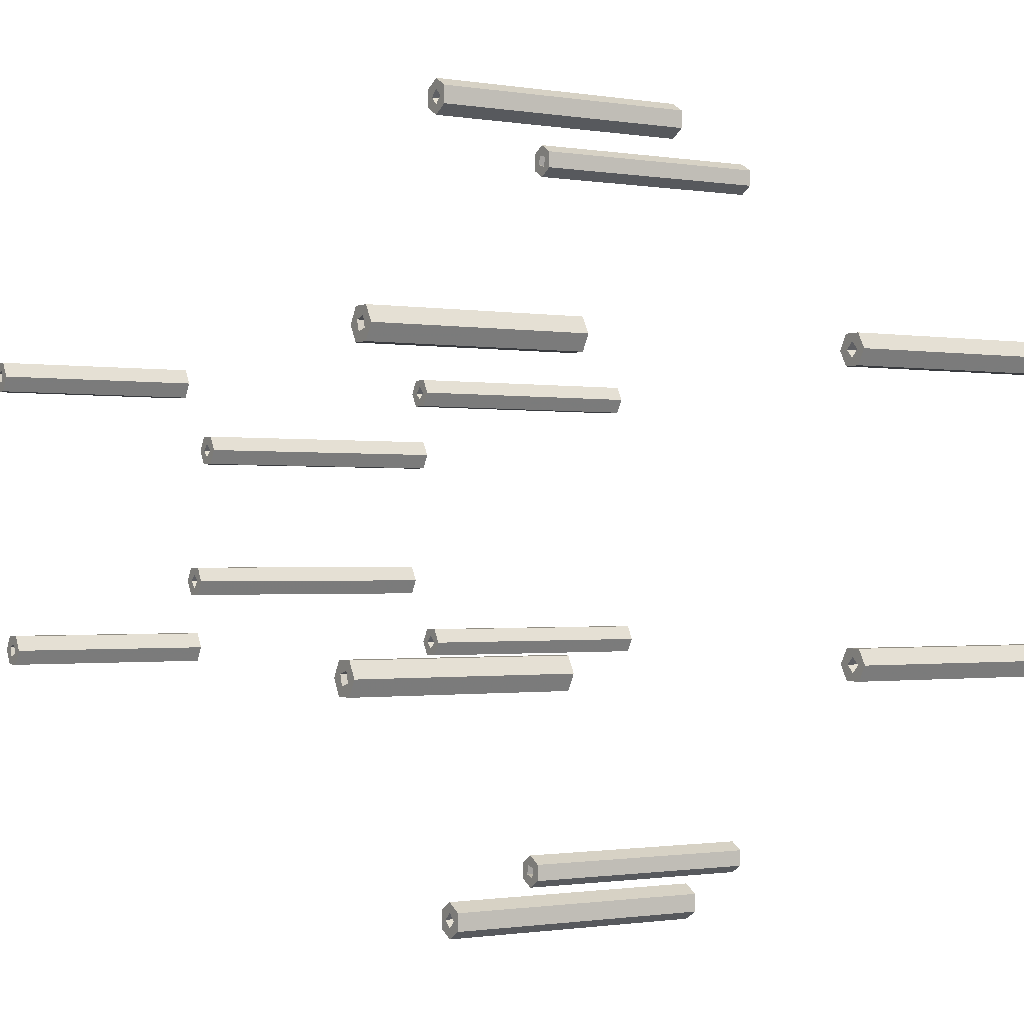
<metadata>
{"format":"obj","ext":"obj","renderer":"f3d","projection":"perspective","resolution":1024,"background":"white","views":[{"elev":-1.0,"azim":-121.8,"up":"+Y"}]}
</metadata>
<code>
o bars
v -0.09889 -0.024 0.0045
v -0.09889 -0.024 0.0395
v -0.09889 -0.024 0.092
v -0.09889 -0.024 0.137
v -0.09889 0.024 0.007
v -0.09889 0.024 0.042
v -0.09889 0.024 0.092
v -0.09889 0.024 0.137
v -0.09744 -0.0265 0.0045
v -0.09744 -0.0265 0.0395
v -0.09744 -0.0265 0.092
v -0.09744 -0.0265 0.137
v -0.09744 -0.0215 0.0045
v -0.09744 -0.0215 0.0395
v -0.09744 -0.0215 0.092
v -0.09744 -0.0215 0.137
v -0.09744 0.0215 0.007
v -0.09744 0.0215 0.042
v -0.09744 0.0215 0.092
v -0.09744 0.0215 0.137
v -0.09744 0.0265 0.007
v -0.09744 0.0265 0.042
v -0.09744 0.0265 0.092
v -0.09744 0.0265 0.137
v -0.09725 -0.024 0.092
v -0.09725 -0.024 0.102
v -0.09725 -0.024 0.127
v -0.09725 -0.024 0.137
v -0.09725 0.024 0.092
v -0.09725 0.024 0.102
v -0.09725 0.024 0.127
v -0.09725 0.024 0.137
v -0.09708 -0.02463 0.0045
v -0.09708 -0.02463 0.0145
v -0.09708 -0.02463 0.0295
v -0.09708 -0.02463 0.0395
v -0.09708 0.02337 0.007
v -0.09708 0.02337 0.017
v -0.09708 0.02337 0.032
v -0.09708 0.02337 0.042
v -0.09663 -0.02292 0.0045
v -0.09663 -0.02292 0.0395
v -0.09663 -0.02292 0.0145
v -0.09663 -0.02292 0.0295
v -0.09663 0.02508 0.007
v -0.09663 0.02508 0.042
v -0.09663 0.02508 0.017
v -0.09663 0.02508 0.032
v -0.096 -0.02525 0.092
v -0.096 -0.02525 0.102
v -0.096 -0.02525 0.127
v -0.096 -0.02525 0.137
v -0.096 -0.024 0.01525
v -0.096 -0.024 0.02875
v -0.096 -0.024 0.1028
v -0.096 -0.024 0.1262
v -0.096 -0.02275 0.092
v -0.096 -0.02275 0.102
v -0.096 -0.02275 0.127
v -0.096 -0.02275 0.137
v -0.096 0.02275 0.092
v -0.096 0.02275 0.102
v -0.096 0.02275 0.127
v -0.096 0.02275 0.137
v -0.096 0.024 0.01775
v -0.096 0.024 0.03125
v -0.096 0.024 0.1028
v -0.096 0.024 0.1262
v -0.096 0.02525 0.092
v -0.096 0.02525 0.102
v -0.096 0.02525 0.127
v -0.096 0.02525 0.137
v -0.09538 -0.02508 0.0145
v -0.09538 -0.02508 0.0295
v -0.09538 -0.02508 0.0045
v -0.09538 -0.02508 0.0395
v -0.09538 0.02292 0.017
v -0.09538 0.02292 0.032
v -0.09538 0.02292 0.007
v -0.09538 0.02292 0.042
v -0.09492 -0.02337 0.0045
v -0.09492 -0.02337 0.0145
v -0.09492 -0.02337 0.0295
v -0.09492 -0.02337 0.0395
v -0.09492 0.02463 0.007
v -0.09492 0.02463 0.017
v -0.09492 0.02463 0.032
v -0.09492 0.02463 0.042
v -0.09475 -0.024 0.092
v -0.09475 -0.024 0.102
v -0.09475 -0.024 0.127
v -0.09475 -0.024 0.137
v -0.09475 0.024 0.092
v -0.09475 0.024 0.102
v -0.09475 0.024 0.127
v -0.09475 0.024 0.137
v -0.09456 -0.0265 0.0045
v -0.09456 -0.0265 0.0395
v -0.09456 -0.0265 0.092
v -0.09456 -0.0265 0.137
v -0.09456 -0.0215 0.0045
v -0.09456 -0.0215 0.0395
v -0.09456 -0.0215 0.092
v -0.09456 -0.0215 0.137
v -0.09456 0.0215 0.007
v -0.09456 0.0215 0.042
v -0.09456 0.0215 0.092
v -0.09456 0.0215 0.137
v -0.09456 0.0265 0.007
v -0.09456 0.0265 0.042
v -0.09456 0.0265 0.092
v -0.09456 0.0265 0.137
v -0.09311 -0.024 0.0045
v -0.09311 -0.024 0.0395
v -0.09311 -0.024 0.092
v -0.09311 -0.024 0.137
v -0.09311 0.024 0.007
v -0.09311 0.024 0.042
v -0.09311 0.024 0.092
v -0.09311 0.024 0.137
v -0.0585 -0.06544 0.0445
v -0.0585 -0.06544 0.0895
v -0.0585 -0.06256 0.0445
v -0.0585 -0.06256 0.0895
v -0.0585 0.06256 0.042
v -0.0585 0.06256 0.087
v -0.0585 0.06544 0.042
v -0.0585 0.06544 0.087
v -0.05725 -0.064 0.0445
v -0.05725 -0.064 0.0545
v -0.05725 -0.064 0.0795
v -0.05725 -0.064 0.0895
v -0.05725 0.064 0.042
v -0.05725 0.064 0.052
v -0.05725 0.064 0.077
v -0.05725 0.064 0.087
v -0.056 -0.06689 0.0445
v -0.056 -0.06689 0.0895
v -0.056 -0.06525 0.0445
v -0.056 -0.06525 0.0545
v -0.056 -0.06525 0.0795
v -0.056 -0.06525 0.0895
v -0.056 -0.064 0.05525
v -0.056 -0.064 0.07875
v -0.056 -0.06275 0.0445
v -0.056 -0.06275 0.0545
v -0.056 -0.06275 0.0795
v -0.056 -0.06275 0.0895
v -0.056 -0.06111 0.0445
v -0.056 -0.06111 0.0895
v -0.056 0.06111 0.042
v -0.056 0.06111 0.087
v -0.056 0.06275 0.042
v -0.056 0.06275 0.052
v -0.056 0.06275 0.077
v -0.056 0.06275 0.087
v -0.056 0.064 0.05275
v -0.056 0.064 0.07625
v -0.056 0.06525 0.042
v -0.056 0.06525 0.052
v -0.056 0.06525 0.077
v -0.056 0.06525 0.087
v -0.056 0.06689 0.042
v -0.056 0.06689 0.087
v -0.05475 -0.064 0.0445
v -0.05475 -0.064 0.0545
v -0.05475 -0.064 0.0795
v -0.05475 -0.064 0.0895
v -0.05475 0.064 0.042
v -0.05475 0.064 0.052
v -0.05475 0.064 0.077
v -0.05475 0.064 0.087
v -0.0535 -0.06544 0.0445
v -0.0535 -0.06544 0.0895
v -0.0535 -0.06256 0.0445
v -0.0535 -0.06256 0.0895
v -0.0535 0.06256 0.042
v -0.0535 0.06256 0.087
v -0.0535 0.06544 0.042
v -0.0535 0.06544 0.087
v -0.0105 -0.06544 0.0895
v -0.0105 -0.06544 0.1345
v -0.0105 -0.06256 0.0895
v -0.0105 -0.06256 0.1345
v -0.0105 0.06256 0.092
v -0.0105 0.06256 0.137
v -0.0105 0.06544 0.092
v -0.0105 0.06544 0.137
v -0.009083 -0.06338 0.0995
v -0.009083 -0.06338 0.1245
v -0.009083 0.06463 0.102
v -0.009083 0.06463 0.127
v -0.009082 -0.06338 0.0895
v -0.009082 -0.06338 0.1345
v -0.009082 0.06463 0.092
v -0.009082 0.06463 0.137
v -0.008625 -0.06508 0.0895
v -0.008625 -0.06508 0.0995
v -0.008625 -0.06508 0.1245
v -0.008625 -0.06508 0.1345
v -0.008625 0.06292 0.092
v -0.008625 0.06292 0.102
v -0.008625 0.06292 0.127
v -0.008625 0.06292 0.137
v -0.008 -0.06689 0.0895
v -0.008 -0.06689 0.1345
v -0.008 -0.064 0.1003
v -0.008 -0.064 0.1237
v -0.008 -0.06111 0.0895
v -0.008 -0.06111 0.1345
v -0.008 0.06111 0.092
v -0.008 0.06111 0.137
v -0.008 0.064 0.1028
v -0.008 0.064 0.1262
v -0.008 0.06689 0.092
v -0.008 0.06689 0.137
v -0.007375 -0.06292 0.0895
v -0.007375 -0.06292 0.0995
v -0.007375 -0.06292 0.1245
v -0.007375 -0.06292 0.1345
v -0.007375 0.06508 0.092
v -0.007375 0.06508 0.102
v -0.007375 0.06508 0.127
v -0.007375 0.06508 0.137
v -0.006918 -0.06463 0.0895
v -0.006918 -0.06463 0.1345
v -0.006918 0.06338 0.092
v -0.006918 0.06338 0.137
v -0.006917 -0.06463 0.0995
v -0.006917 -0.06463 0.1245
v -0.006917 0.06338 0.102
v -0.006917 0.06338 0.127
v -0.0055 -0.06544 0.0895
v -0.0055 -0.06544 0.1345
v -0.0055 -0.06256 0.0895
v -0.0055 -0.06256 0.1345
v -0.0055 0.06256 0.092
v -0.0055 0.06256 0.137
v -0.0055 0.06544 0.092
v -0.0055 0.06544 0.137
v 0.02911 -0.024 0.007
v 0.02911 -0.024 0.042
v 0.02911 -0.024 0.092
v 0.02911 -0.024 0.137
v 0.02911 -0.012 0.042
v 0.02911 -0.012 0.087
v 0.02911 0.012 0.0445
v 0.02911 0.012 0.0895
v 0.02911 0.024 0.0045
v 0.02911 0.024 0.0395
v 0.02911 0.024 0.0895
v 0.02911 0.024 0.1345
v 0.03056 -0.0265 0.007
v 0.03056 -0.0265 0.042
v 0.03056 -0.0265 0.092
v 0.03056 -0.0265 0.137
v 0.03056 -0.0215 0.007
v 0.03056 -0.0215 0.042
v 0.03056 -0.0215 0.092
v 0.03056 -0.0215 0.137
v 0.03056 -0.0145 0.042
v 0.03056 -0.0145 0.087
v 0.03056 -0.0095 0.042
v 0.03056 -0.0095 0.087
v 0.03056 0.0095 0.0445
v 0.03056 0.0095 0.0895
v 0.03056 0.0145 0.0445
v 0.03056 0.0145 0.0895
v 0.03056 0.0215 0.0045
v 0.03056 0.0215 0.0395
v 0.03056 0.0215 0.0895
v 0.03056 0.0215 0.1345
v 0.03056 0.0265 0.0045
v 0.03056 0.0265 0.0395
v 0.03056 0.0265 0.0895
v 0.03056 0.0265 0.1345
v 0.03075 -0.024 0.092
v 0.03075 -0.024 0.102
v 0.03075 -0.024 0.127
v 0.03075 -0.024 0.137
v 0.03075 -0.012 0.042
v 0.03075 -0.012 0.052
v 0.03075 -0.012 0.077
v 0.03075 -0.012 0.087
v 0.03075 0.012 0.0445
v 0.03075 0.012 0.0545
v 0.03075 0.012 0.0795
v 0.03075 0.012 0.0895
v 0.03075 0.024 0.0895
v 0.03075 0.024 0.0995
v 0.03075 0.024 0.1245
v 0.03075 0.024 0.1345
v 0.03092 -0.02463 0.007
v 0.03092 -0.02463 0.017
v 0.03092 -0.02463 0.032
v 0.03092 -0.02463 0.042
v 0.03092 0.02337 0.0045
v 0.03092 0.02337 0.0145
v 0.03092 0.02337 0.0295
v 0.03092 0.02337 0.0395
v 0.03138 -0.02292 0.007
v 0.03138 -0.02292 0.042
v 0.03138 -0.02292 0.017
v 0.03138 -0.02292 0.032
v 0.03138 0.02508 0.0045
v 0.03138 0.02508 0.0395
v 0.03138 0.02508 0.0145
v 0.03138 0.02508 0.0295
v 0.032 -0.02525 0.092
v 0.032 -0.02525 0.102
v 0.032 -0.02525 0.127
v 0.032 -0.02525 0.137
v 0.032 -0.024 0.01775
v 0.032 -0.024 0.03125
v 0.032 -0.024 0.1028
v 0.032 -0.024 0.1262
v 0.032 -0.02275 0.092
v 0.032 -0.02275 0.102
v 0.032 -0.02275 0.127
v 0.032 -0.02275 0.137
v 0.032 -0.01325 0.042
v 0.032 -0.01325 0.052
v 0.032 -0.01325 0.077
v 0.032 -0.01325 0.087
v 0.032 -0.012 0.05275
v 0.032 -0.012 0.07625
v 0.032 -0.01075 0.042
v 0.032 -0.01075 0.052
v 0.032 -0.01075 0.077
v 0.032 -0.01075 0.087
v 0.032 0.01075 0.0445
v 0.032 0.01075 0.0545
v 0.032 0.01075 0.0795
v 0.032 0.01075 0.0895
v 0.032 0.012 0.05525
v 0.032 0.012 0.07875
v 0.032 0.01325 0.0445
v 0.032 0.01325 0.0545
v 0.032 0.01325 0.0795
v 0.032 0.01325 0.0895
v 0.032 0.02275 0.0895
v 0.032 0.02275 0.0995
v 0.032 0.02275 0.1245
v 0.032 0.02275 0.1345
v 0.032 0.024 0.01525
v 0.032 0.024 0.02875
v 0.032 0.024 0.1003
v 0.032 0.024 0.1237
v 0.032 0.02525 0.0895
v 0.032 0.02525 0.0995
v 0.032 0.02525 0.1245
v 0.032 0.02525 0.1345
v 0.03263 -0.02508 0.017
v 0.03263 -0.02508 0.032
v 0.03263 -0.02508 0.007
v 0.03263 -0.02508 0.042
v 0.03263 0.02292 0.0145
v 0.03263 0.02292 0.0295
v 0.03263 0.02292 0.0045
v 0.03263 0.02292 0.0395
v 0.03308 -0.02337 0.007
v 0.03308 -0.02337 0.017
v 0.03308 -0.02337 0.032
v 0.03308 -0.02337 0.042
v 0.03308 0.02463 0.0045
v 0.03308 0.02463 0.0145
v 0.03308 0.02463 0.0295
v 0.03308 0.02463 0.0395
v 0.03325 -0.024 0.092
v 0.03325 -0.024 0.102
v 0.03325 -0.024 0.127
v 0.03325 -0.024 0.137
v 0.03325 -0.012 0.042
v 0.03325 -0.012 0.052
v 0.03325 -0.012 0.077
v 0.03325 -0.012 0.087
v 0.03325 0.012 0.0445
v 0.03325 0.012 0.0545
v 0.03325 0.012 0.0795
v 0.03325 0.012 0.0895
v 0.03325 0.024 0.0895
v 0.03325 0.024 0.0995
v 0.03325 0.024 0.1245
v 0.03325 0.024 0.1345
v 0.03344 -0.0265 0.007
v 0.03344 -0.0265 0.042
v 0.03344 -0.0265 0.092
v 0.03344 -0.0265 0.137
v 0.03344 -0.0215 0.007
v 0.03344 -0.0215 0.042
v 0.03344 -0.0215 0.092
v 0.03344 -0.0215 0.137
v 0.03344 -0.0145 0.042
v 0.03344 -0.0145 0.087
v 0.03344 -0.0095 0.042
v 0.03344 -0.0095 0.087
v 0.03344 0.0095 0.0445
v 0.03344 0.0095 0.0895
v 0.03344 0.0145 0.0445
v 0.03344 0.0145 0.0895
v 0.03344 0.0215 0.0045
v 0.03344 0.0215 0.0395
v 0.03344 0.0215 0.0895
v 0.03344 0.0215 0.1345
v 0.03344 0.0265 0.0045
v 0.03344 0.0265 0.0395
v 0.03344 0.0265 0.0895
v 0.03344 0.0265 0.1345
v 0.03489 -0.024 0.007
v 0.03489 -0.024 0.042
v 0.03489 -0.024 0.092
v 0.03489 -0.024 0.137
v 0.03489 -0.012 0.042
v 0.03489 -0.012 0.087
v 0.03489 0.012 0.0445
v 0.03489 0.012 0.0895
v 0.03489 0.024 0.0045
v 0.03489 0.024 0.0395
v 0.03489 0.024 0.0895
v 0.03489 0.024 0.1345
f 405 249 273
f 250 273 249
f 274 405 273
f 250 274 273
f 297 269 249
f 270 249 269
f 305 249 405
f 305 297 249
f 250 249 270
f 417 401 269
f 402 269 401
f 359 417 269
f 297 359 269
f 270 269 402
f 418 401 417
f 402 401 418
f 365 405 417
f 406 417 405
f 359 365 417
f 418 417 406
f 305 405 365
f 406 405 274
f 366 365 359
f 307 305 365
f 307 365 366
f 357 359 297
f 357 366 359
f 298 297 305
f 357 297 298
f 298 305 307
f 250 406 274
f 368 418 406
f 306 406 250
f 306 368 406
f 270 402 418
f 360 270 418
f 360 418 368
f 300 250 270
f 360 300 270
f 300 306 250
f 367 368 306
f 358 360 368
f 358 368 367
f 308 306 300
f 367 306 308
f 299 300 360
f 308 300 299
f 358 299 360
f 308 299 346
f 358 346 299
f 367 308 346
f 358 367 346
f 307 366 345
f 357 345 366
f 298 307 345
f 357 298 345
f 101 1 13
f 2 13 1
f 14 101 13
f 2 14 13
f 33 9 1
f 10 1 9
f 41 1 101
f 41 33 1
f 2 1 10
f 113 97 9
f 98 9 97
f 75 113 9
f 33 75 9
f 10 9 98
f 114 97 113
f 98 97 114
f 81 101 113
f 102 113 101
f 75 81 113
f 114 113 102
f 41 101 81
f 102 101 14
f 82 81 75
f 43 41 81
f 43 81 82
f 73 75 33
f 73 82 75
f 34 33 41
f 73 33 34
f 34 41 43
f 2 102 14
f 84 114 102
f 42 102 2
f 42 84 102
f 10 98 114
f 76 10 114
f 76 114 84
f 36 2 10
f 76 36 10
f 36 42 2
f 83 84 42
f 74 76 84
f 74 84 83
f 44 42 36
f 83 42 44
f 35 36 76
f 44 36 35
f 74 35 76
f 44 35 54
f 74 54 35
f 83 44 54
f 74 83 54
f 43 82 53
f 73 53 82
f 34 43 53
f 73 34 53
f 389 241 257
f 242 257 241
f 258 389 257
f 242 258 257
f 293 253 241
f 254 241 253
f 301 241 389
f 301 293 241
f 242 241 254
f 409 385 253
f 386 253 385
f 355 409 253
f 293 355 253
f 254 253 386
f 410 385 409
f 386 385 410
f 361 389 409
f 390 409 389
f 355 361 409
f 410 409 390
f 301 389 361
f 390 389 258
f 362 361 355
f 303 301 361
f 303 361 362
f 353 355 293
f 353 362 355
f 294 293 301
f 353 293 294
f 294 301 303
f 242 390 258
f 364 410 390
f 302 390 242
f 302 364 390
f 254 386 410
f 356 254 410
f 356 410 364
f 296 242 254
f 356 296 254
f 296 302 242
f 363 364 302
f 354 356 364
f 354 364 363
f 304 302 296
f 363 302 304
f 295 296 356
f 304 296 295
f 354 295 356
f 304 295 314
f 354 314 295
f 363 304 314
f 354 363 314
f 303 362 313
f 353 313 362
f 294 303 313
f 353 294 313
f 109 5 21
f 6 21 5
f 22 109 21
f 6 22 21
f 37 17 5
f 18 5 17
f 45 5 109
f 45 37 5
f 6 5 18
f 117 105 17
f 106 17 105
f 79 117 17
f 37 79 17
f 18 17 106
f 118 105 117
f 106 105 118
f 85 109 117
f 110 117 109
f 79 85 117
f 118 117 110
f 45 109 85
f 110 109 22
f 86 85 79
f 47 45 85
f 47 85 86
f 77 79 37
f 77 86 79
f 38 37 45
f 77 37 38
f 38 45 47
f 6 110 22
f 88 118 110
f 46 110 6
f 46 88 110
f 18 106 118
f 80 18 118
f 80 118 88
f 40 6 18
f 80 40 18
f 40 46 6
f 87 88 46
f 78 80 88
f 78 88 87
f 48 46 40
f 87 46 48
f 39 40 80
f 48 40 39
f 78 39 80
f 48 39 66
f 78 66 39
f 87 48 66
f 78 87 66
f 47 86 65
f 77 65 86
f 38 47 65
f 77 38 65
f 267 265 247
f 266 247 265
f 248 267 247
f 266 248 247
f 331 397 265
f 398 265 397
f 285 265 267
f 285 331 265
f 266 265 398
f 399 415 397
f 416 397 415
f 377 399 397
f 331 377 397
f 398 397 416
f 400 415 399
f 416 415 400
f 337 267 399
f 268 399 267
f 377 337 399
f 400 399 268
f 285 267 337
f 268 267 248
f 338 337 377
f 286 285 337
f 286 337 338
f 378 377 331
f 378 338 377
f 332 331 285
f 378 331 332
f 332 285 286
f 266 268 248
f 340 400 268
f 288 268 266
f 288 340 268
f 398 416 400
f 380 398 400
f 380 400 340
f 334 266 398
f 380 334 398
f 334 288 266
f 339 340 288
f 379 380 340
f 379 340 339
f 287 288 334
f 339 288 287
f 333 334 380
f 287 334 333
f 379 333 380
f 287 333 336
f 379 336 333
f 339 287 336
f 379 339 336
f 286 338 335
f 378 335 338
f 332 286 335
f 378 332 335
f 393 395 413
f 396 413 395
f 414 393 413
f 396 414 413
f 327 263 395
f 264 395 263
f 373 395 393
f 373 327 395
f 396 395 264
f 261 245 263
f 246 263 245
f 281 261 263
f 327 281 263
f 264 263 246
f 262 245 261
f 246 245 262
f 321 393 261
f 394 261 393
f 281 321 261
f 262 261 394
f 373 393 321
f 394 393 414
f 322 321 281
f 374 373 321
f 374 321 322
f 282 281 327
f 282 322 281
f 328 327 373
f 282 327 328
f 328 373 374
f 396 394 414
f 324 262 394
f 376 394 396
f 376 324 394
f 264 246 262
f 284 264 262
f 284 262 324
f 330 396 264
f 284 330 264
f 330 376 396
f 323 324 376
f 283 284 324
f 283 324 323
f 375 376 330
f 323 376 375
f 329 330 284
f 375 330 329
f 283 329 284
f 375 329 326
f 283 326 329
f 323 375 326
f 283 323 326
f 374 322 325
f 282 325 322
f 328 374 325
f 282 328 325
f 107 111 119
f 112 119 111
f 120 107 119
f 112 120 119
f 69 23 111
f 24 111 23
f 93 111 107
f 93 69 111
f 112 111 24
f 19 7 23
f 8 23 7
f 29 19 23
f 69 29 23
f 24 23 8
f 20 7 19
f 8 7 20
f 61 107 19
f 108 19 107
f 29 61 19
f 20 19 108
f 93 107 61
f 108 107 120
f 62 61 29
f 94 93 61
f 94 61 62
f 30 29 69
f 30 62 29
f 70 69 93
f 30 69 70
f 70 93 94
f 112 108 120
f 64 20 108
f 96 108 112
f 96 64 108
f 24 8 20
f 32 24 20
f 32 20 64
f 72 112 24
f 32 72 24
f 72 96 112
f 63 64 96
f 31 32 64
f 31 64 63
f 95 96 72
f 63 96 95
f 71 72 32
f 95 72 71
f 31 71 32
f 95 71 68
f 31 68 71
f 63 95 68
f 31 63 68
f 94 62 67
f 30 67 62
f 70 94 67
f 30 70 67
f 15 11 3
f 12 3 11
f 4 15 3
f 12 4 3
f 49 99 11
f 100 11 99
f 25 11 15
f 25 49 11
f 12 11 100
f 103 115 99
f 116 99 115
f 89 103 99
f 49 89 99
f 100 99 116
f 104 115 103
f 116 115 104
f 57 15 103
f 16 103 15
f 89 57 103
f 104 103 16
f 25 15 57
f 16 15 4
f 58 57 89
f 26 25 57
f 26 57 58
f 90 89 49
f 90 58 89
f 50 49 25
f 90 49 50
f 50 25 26
f 12 16 4
f 60 104 16
f 28 16 12
f 28 60 16
f 100 116 104
f 92 100 104
f 92 104 60
f 52 12 100
f 92 52 100
f 52 28 12
f 59 60 28
f 91 92 60
f 91 60 59
f 27 28 52
f 59 28 27
f 51 52 92
f 27 52 51
f 91 51 92
f 27 51 56
f 91 56 51
f 59 27 56
f 91 59 56
f 26 58 55
f 90 55 58
f 50 26 55
f 90 50 55
f 259 255 243
f 256 243 255
f 244 259 243
f 256 244 243
f 309 387 255
f 388 255 387
f 277 255 259
f 277 309 255
f 256 255 388
f 391 411 387
f 412 387 411
f 369 391 387
f 309 369 387
f 388 387 412
f 392 411 391
f 412 411 392
f 317 259 391
f 260 391 259
f 369 317 391
f 392 391 260
f 277 259 317
f 260 259 244
f 318 317 369
f 278 277 317
f 278 317 318
f 370 369 309
f 370 318 369
f 310 309 277
f 370 309 310
f 310 277 278
f 256 260 244
f 320 392 260
f 280 260 256
f 280 320 260
f 388 412 392
f 372 388 392
f 372 392 320
f 312 256 388
f 372 312 388
f 312 280 256
f 319 320 280
f 371 372 320
f 371 320 319
f 279 280 312
f 319 280 279
f 311 312 372
f 279 312 311
f 371 311 372
f 279 311 316
f 371 316 311
f 319 279 316
f 371 319 316
f 278 318 315
f 370 315 318
f 310 278 315
f 370 310 315
f 275 271 251
f 272 251 271
f 252 275 251
f 272 252 251
f 341 403 271
f 404 271 403
f 289 271 275
f 289 341 271
f 272 271 404
f 407 419 403
f 420 403 419
f 381 407 403
f 341 381 403
f 404 403 420
f 408 419 407
f 420 419 408
f 349 275 407
f 276 407 275
f 381 349 407
f 408 407 276
f 289 275 349
f 276 275 252
f 350 349 381
f 290 289 349
f 290 349 350
f 382 381 341
f 382 350 381
f 342 341 289
f 382 341 342
f 342 289 290
f 272 276 252
f 352 408 276
f 292 276 272
f 292 352 276
f 404 420 408
f 384 404 408
f 384 408 352
f 344 272 404
f 384 344 404
f 344 292 272
f 351 352 292
f 383 384 352
f 383 352 351
f 291 292 344
f 351 292 291
f 343 344 384
f 291 344 343
f 383 343 384
f 291 343 348
f 383 348 343
f 351 291 348
f 383 351 348
f 290 350 347
f 382 347 350
f 342 290 347
f 382 342 347
f 211 239 237
f 240 237 239
f 238 211 237
f 240 238 237
f 221 215 239
f 216 239 215
f 227 239 211
f 227 221 239
f 240 239 216
f 185 187 215
f 188 215 187
f 195 185 215
f 221 195 215
f 216 215 188
f 186 187 185
f 188 187 186
f 201 211 185
f 212 185 211
f 195 201 185
f 186 185 212
f 227 211 201
f 212 211 238
f 202 201 195
f 231 227 201
f 231 201 202
f 191 195 221
f 191 202 195
f 222 221 227
f 191 221 222
f 222 227 231
f 240 212 238
f 204 186 212
f 228 212 240
f 228 204 212
f 216 188 186
f 196 216 186
f 196 186 204
f 224 240 216
f 196 224 216
f 224 228 240
f 203 204 228
f 192 196 204
f 192 204 203
f 232 228 224
f 203 228 232
f 223 224 196
f 232 224 223
f 192 223 196
f 232 223 214
f 192 214 223
f 203 232 214
f 192 203 214
f 231 202 213
f 191 213 202
f 222 231 213
f 191 222 213
f 205 235 233
f 236 233 235
f 234 205 233
f 236 234 233
f 217 209 235
f 210 235 209
f 225 235 205
f 225 217 235
f 236 235 210
f 181 183 209
f 184 209 183
f 193 181 209
f 217 193 209
f 210 209 184
f 182 183 181
f 184 183 182
f 197 205 181
f 206 181 205
f 193 197 181
f 182 181 206
f 225 205 197
f 206 205 234
f 198 197 193
f 229 225 197
f 229 197 198
f 189 193 217
f 189 198 193
f 218 217 225
f 189 217 218
f 218 225 229
f 236 206 234
f 200 182 206
f 226 206 236
f 226 200 206
f 210 184 182
f 194 210 182
f 194 182 200
f 220 236 210
f 194 220 210
f 220 226 236
f 199 200 226
f 190 194 200
f 190 200 199
f 230 226 220
f 199 226 230
f 219 220 194
f 230 220 219
f 190 219 194
f 230 219 208
f 190 208 219
f 199 230 208
f 190 199 208
f 229 198 207
f 189 207 198
f 218 229 207
f 189 218 207
f 175 123 149
f 124 149 123
f 150 175 149
f 124 150 149
f 129 121 123
f 122 123 121
f 145 123 175
f 145 129 123
f 124 123 122
f 173 137 121
f 138 121 137
f 139 173 121
f 129 139 121
f 122 121 138
f 174 137 173
f 138 137 174
f 165 175 173
f 176 173 175
f 139 165 173
f 174 173 176
f 145 175 165
f 176 175 150
f 166 165 139
f 146 145 165
f 146 165 166
f 140 139 129
f 140 166 139
f 130 129 145
f 140 129 130
f 130 145 146
f 124 176 150
f 168 174 176
f 148 176 124
f 148 168 176
f 122 138 174
f 142 122 174
f 142 174 168
f 132 124 122
f 142 132 122
f 132 148 124
f 167 168 148
f 141 142 168
f 141 168 167
f 147 148 132
f 167 148 147
f 131 132 142
f 147 132 131
f 141 131 142
f 147 131 144
f 141 144 131
f 167 147 144
f 141 167 144
f 146 166 143
f 140 143 166
f 130 146 143
f 140 130 143
f 125 177 151
f 178 151 177
f 152 125 151
f 178 152 151
f 169 179 177
f 180 177 179
f 153 177 125
f 153 169 177
f 178 177 180
f 127 163 179
f 164 179 163
f 159 127 179
f 169 159 179
f 180 179 164
f 128 163 127
f 164 163 128
f 133 125 127
f 126 127 125
f 159 133 127
f 128 127 126
f 153 125 133
f 126 125 152
f 134 133 159
f 154 153 133
f 154 133 134
f 160 159 169
f 160 134 159
f 170 169 153
f 160 169 170
f 170 153 154
f 178 126 152
f 136 128 126
f 156 126 178
f 156 136 126
f 180 164 128
f 162 180 128
f 162 128 136
f 172 178 180
f 162 172 180
f 172 156 178
f 135 136 156
f 161 162 136
f 161 136 135
f 155 156 172
f 135 156 155
f 171 172 162
f 155 172 171
f 161 171 162
f 155 171 158
f 161 158 171
f 135 155 158
f 161 135 158
f 154 134 157
f 160 157 134
f 170 154 157
f 160 170 157

</code>
